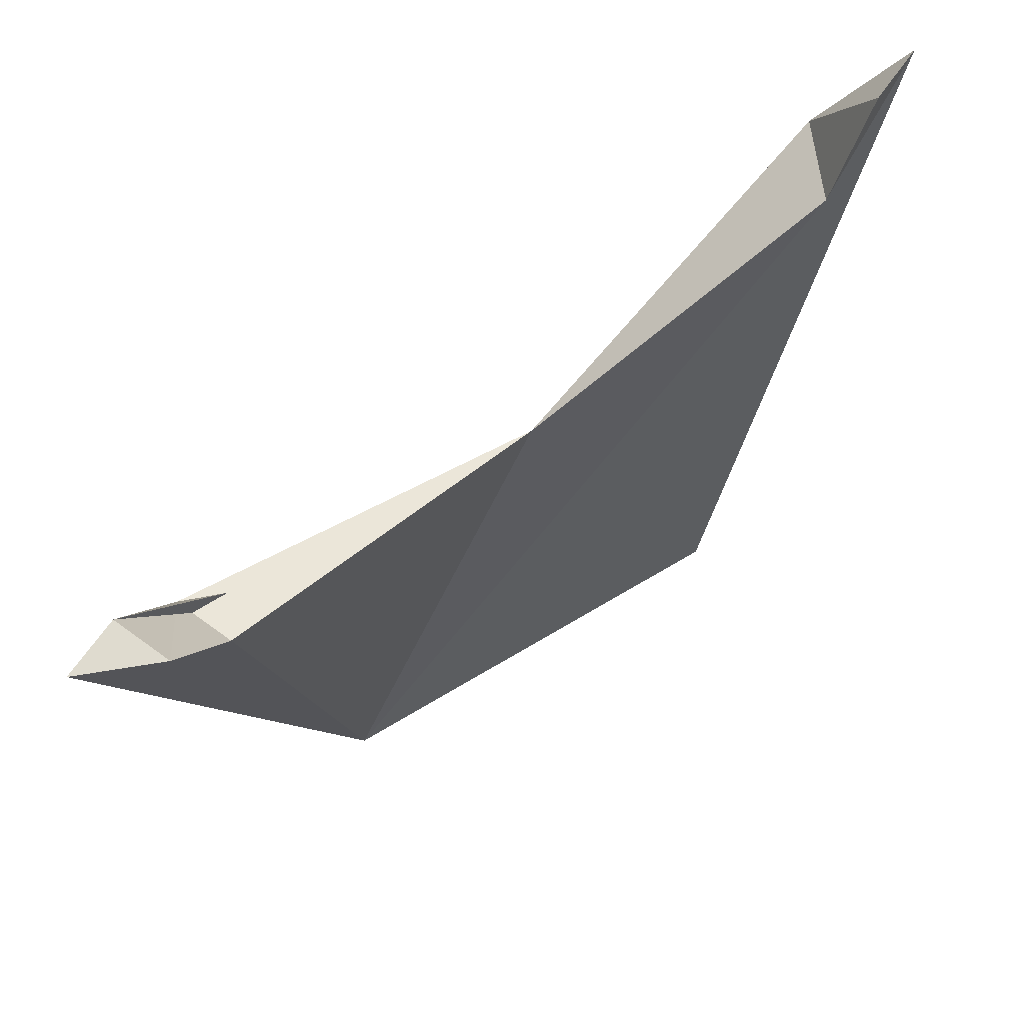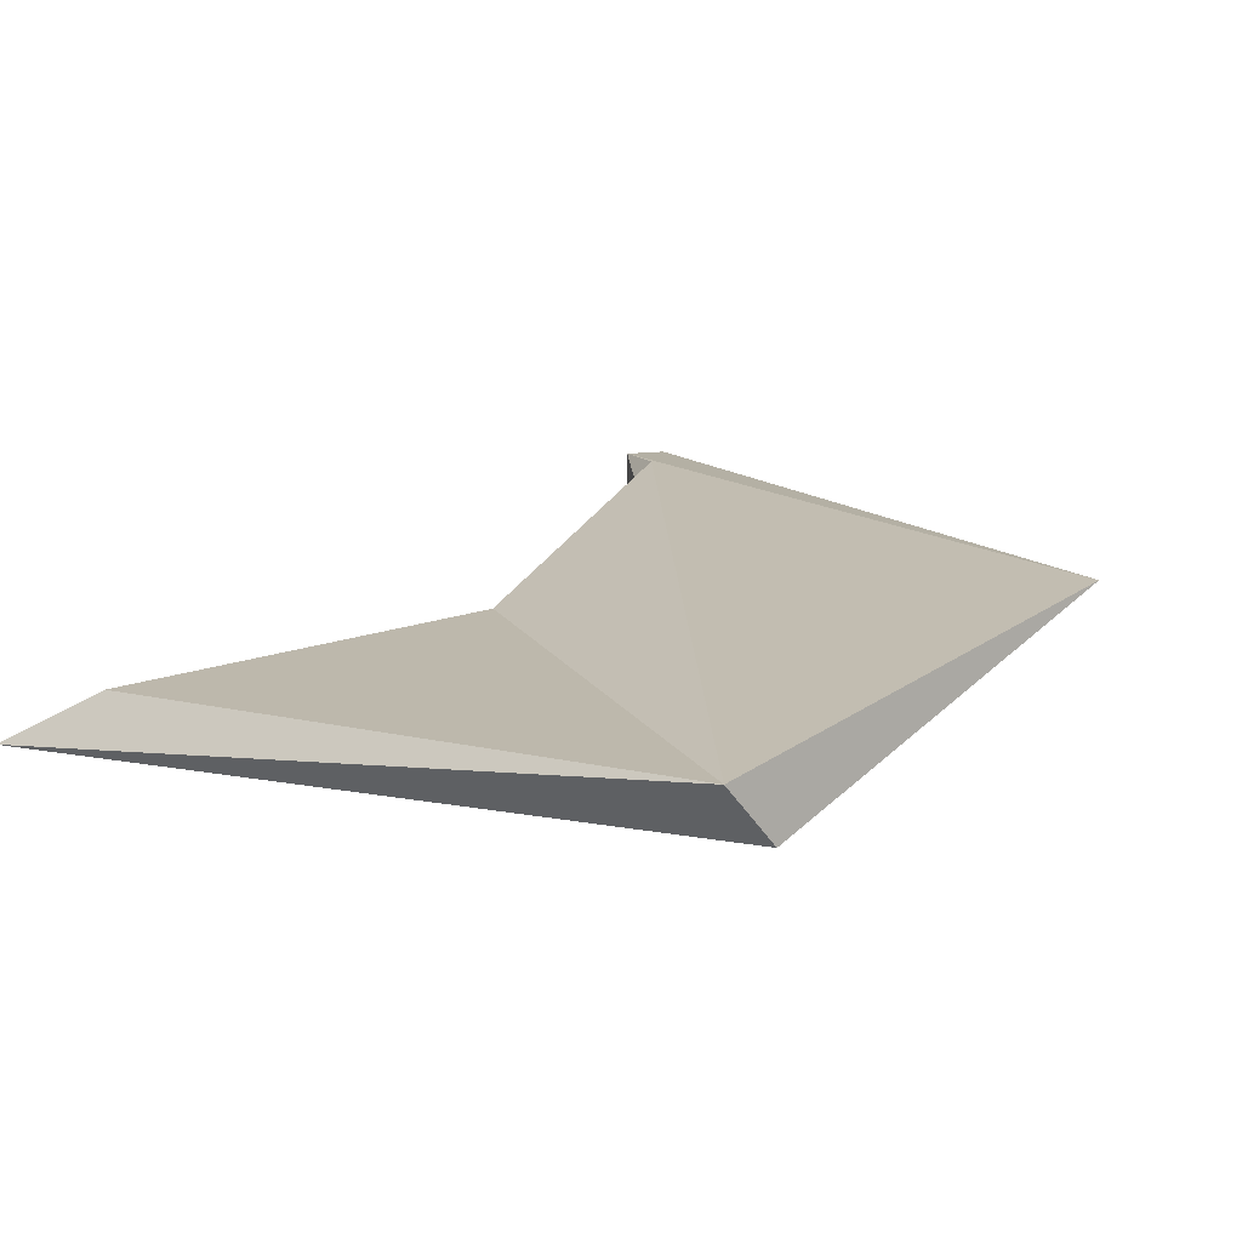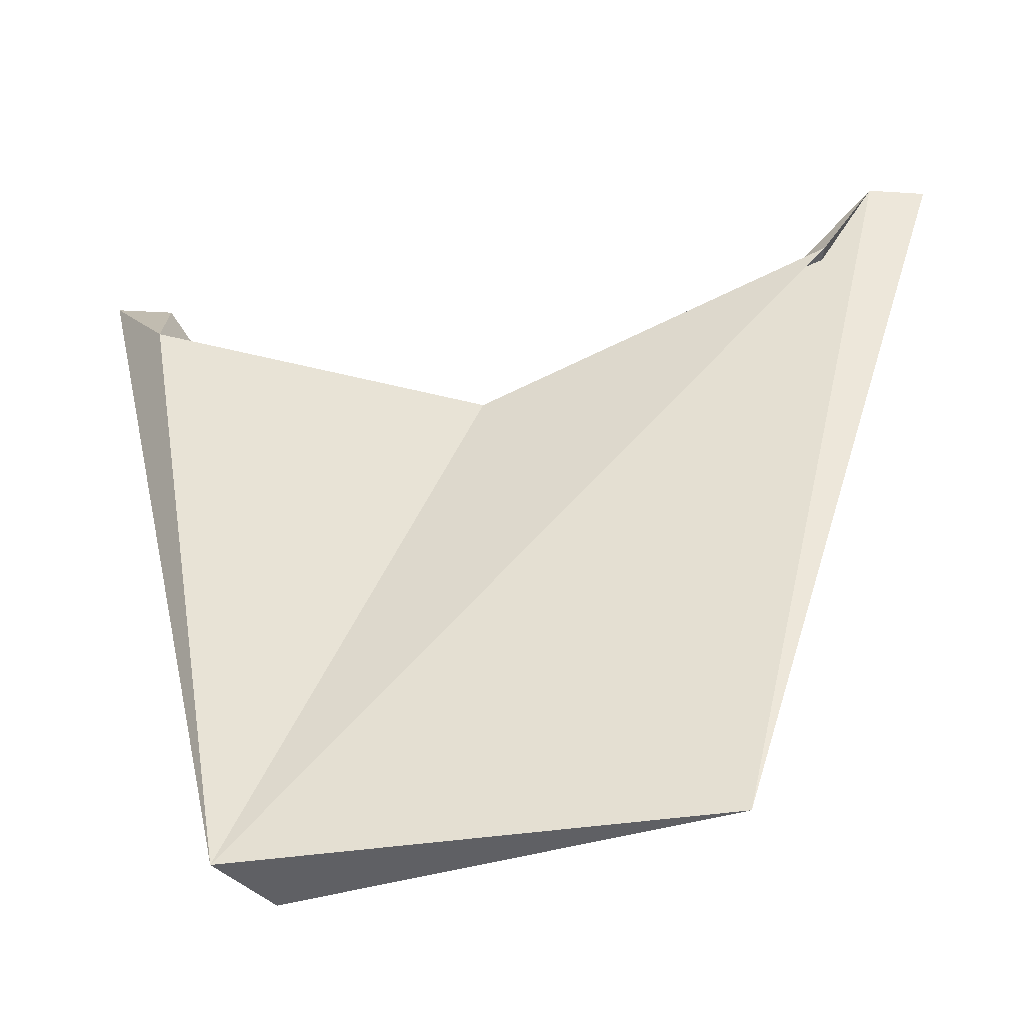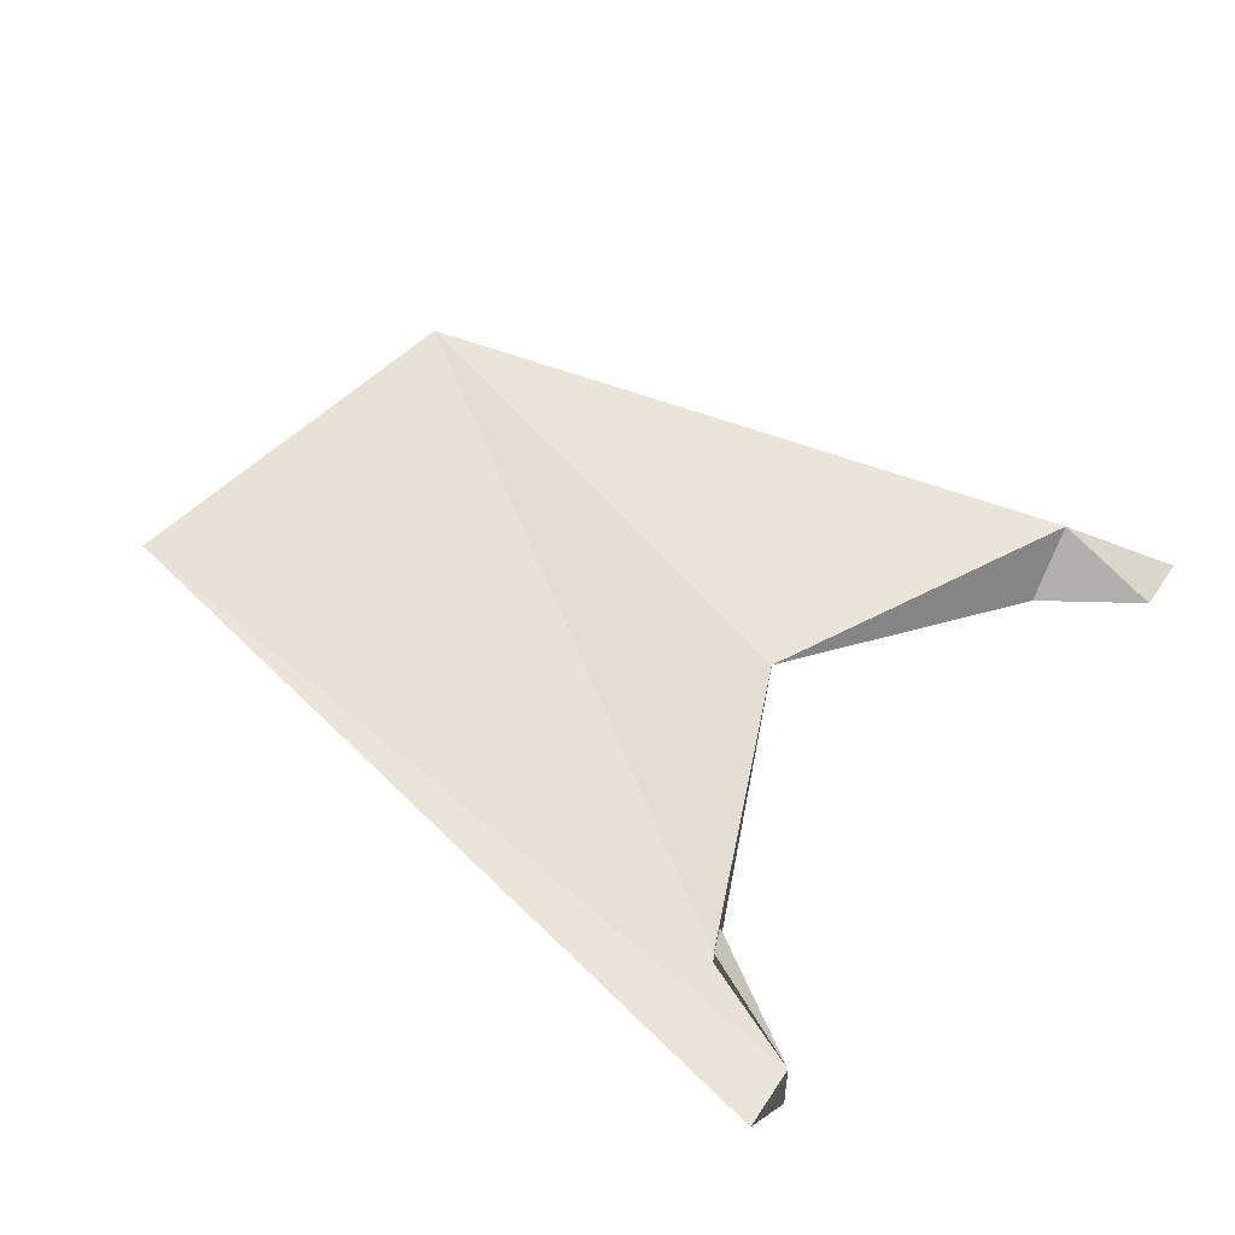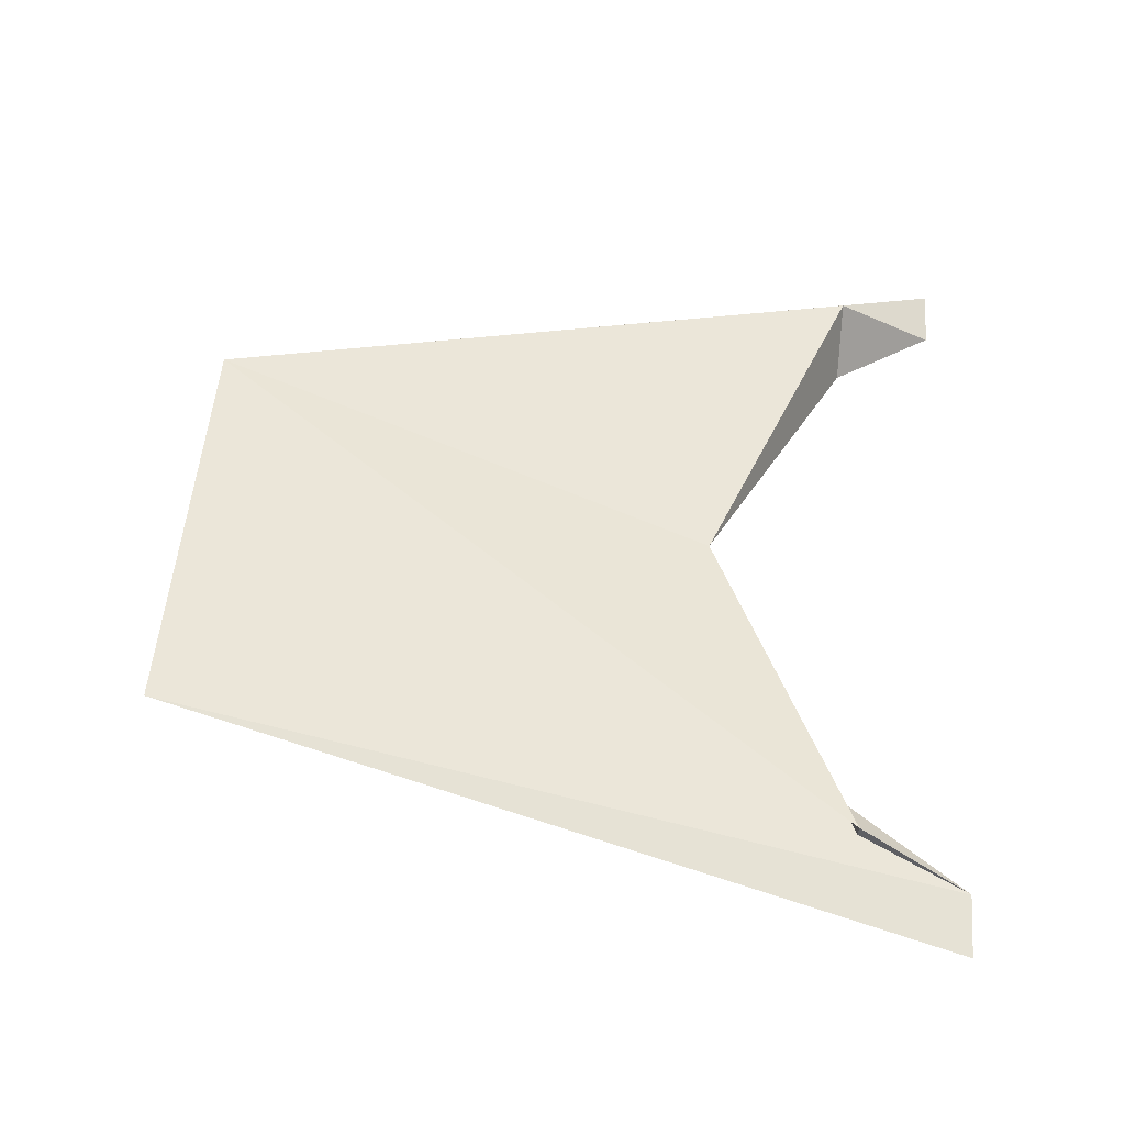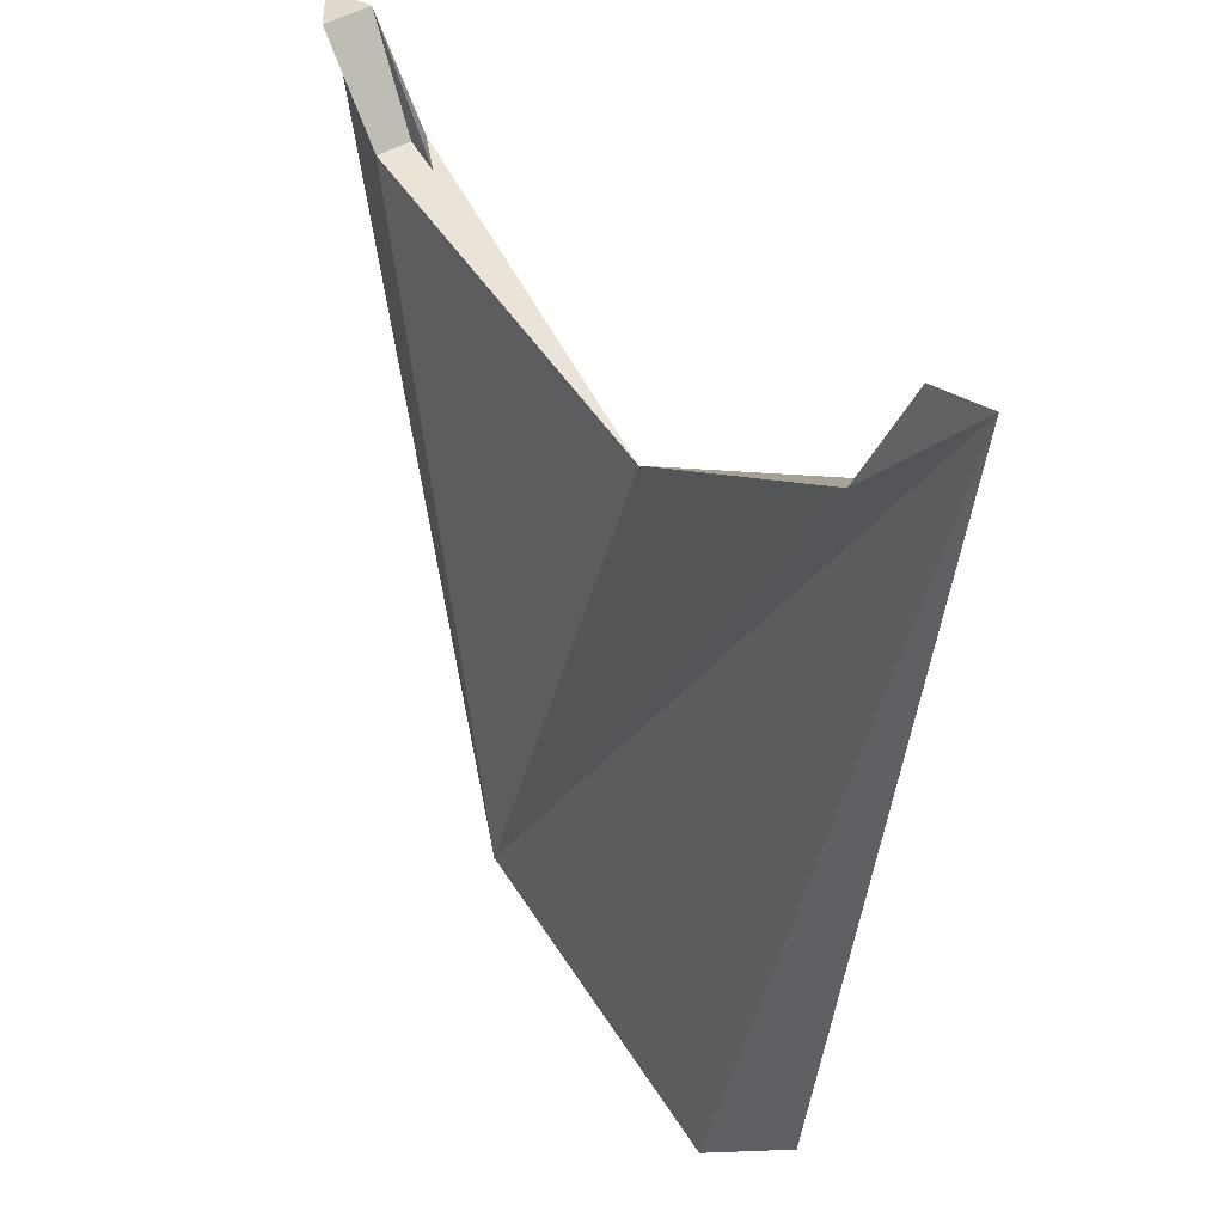
<metadata>
{"format":"obj","ext":"obj","renderer":"f3d","projection":"perspective","resolution":1024,"background":"white","views":[{"elev":69.9,"azim":-53.8,"up":"+Z"},{"elev":8.1,"azim":137.1,"up":"+Y"},{"elev":-43.8,"azim":175.7,"up":"+Z"},{"elev":52.3,"azim":-57.7,"up":"+Y"},{"elev":62.2,"azim":-86.3,"up":"+Y"},{"elev":32.9,"azim":41.9,"up":"+Z"}]}
</metadata>
<code>
o 9220
v 2224 1879 22.04
v 2224 1879 22.04
v 2224 1879 22.04
v 2224 1879 22.04
v 2224 1879 22.02
v 2224 1879 21.91
v 2224 1879 22.04
v 2224 1879 21.91
v 2224 1879 21.91
v 2224 1879 21.91
v 2224 1879 22.04
v 2224 1879 21.91
v 2224 1879 21.91
v 2224 1879 22.04
v 2224 1879 21.91
v 2224 1879 21.91
v 2224 1879 22.02
v 2224 1879 22.02
v 2224 1879 22
v 2224 1879 22
v 2224 1879 22.02
v 2224 1879 22.02
v 2224 1879 22
v 2224 1879 21.91
v 2224 1879 22.02
v 2224 1879 21.91
v 2224 1879 21.91
v 2224 1879 22.02
v 2224 1879 22
v 2224 1879 22.04
v 2224 1879 22.04
v 2224 1879 22
v 2224 1879 22.02
v 2224 1879 22.04
v 2224 1879 22.02
v 2224 1879 22.04
v 2224 1879 22.04
v 2224 1879 21.91
v 2224 1879 22.02
v 2224 1879 22.04
v 2224 1879 22.02
v 2224 1879 22.04
v 2224 1879 22.02
v 2224 1879 22.04
v 2224 1879 21.91
v 2224 1879 22.04
v 2224 1879 22.02
f 1 2 3
f 4 5 2
f 6 7 2
f 8 9 10
f 11 12 13
f 14 15 12
f 16 11 17
f 18 16 19
f 20 21 18
f 16 22 23
f 24 25 23
f 11 26 27
f 27 28 11
f 28 27 29
f 30 28 31
f 32 33 28
f 33 34 28
f 35 36 37
f 38 39 40
f 40 41 42
f 43 44 41
f 45 46 47

</code>
